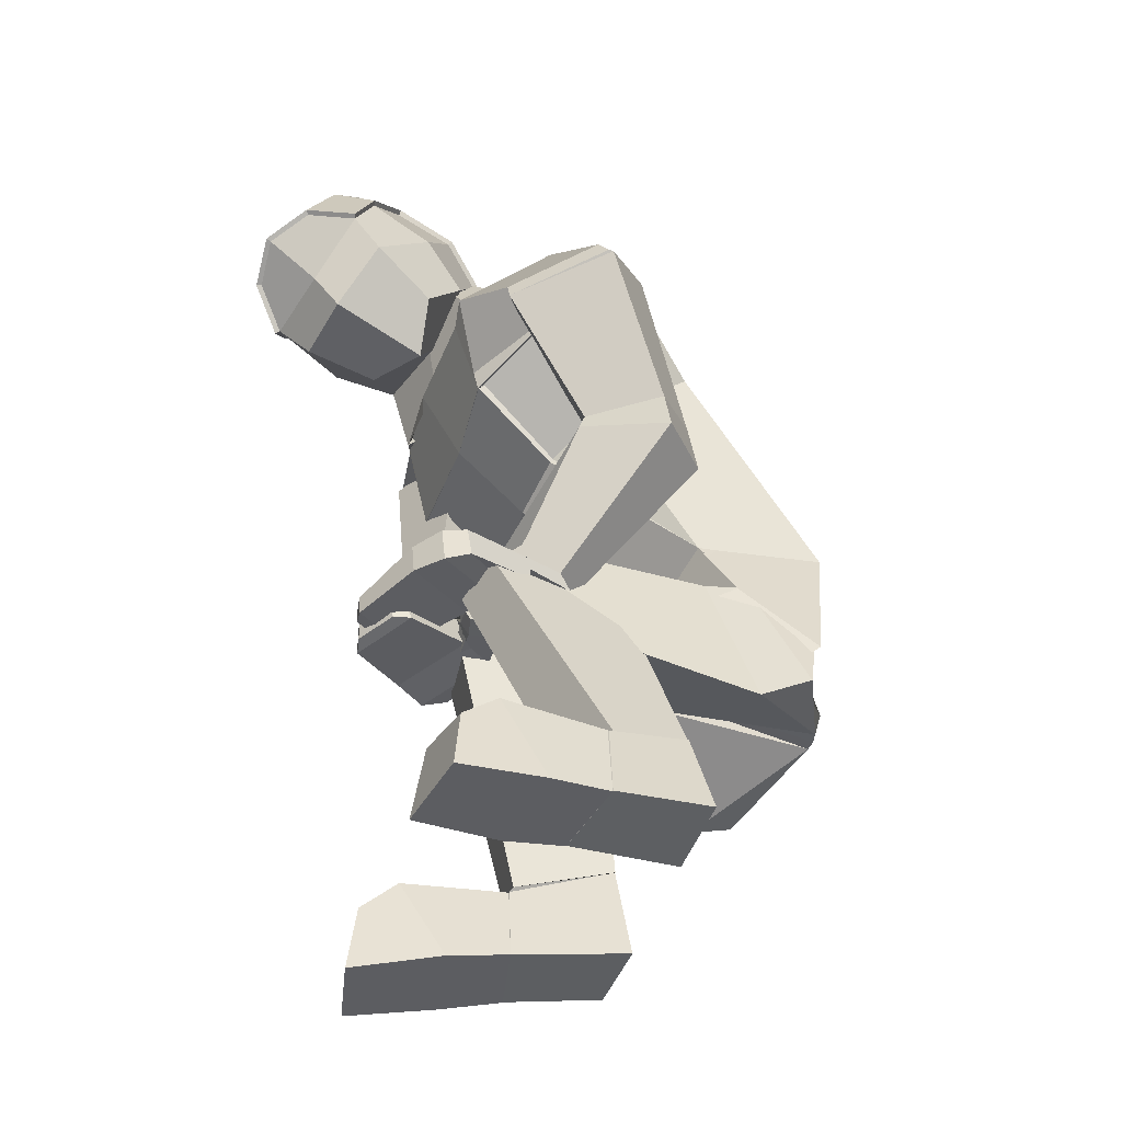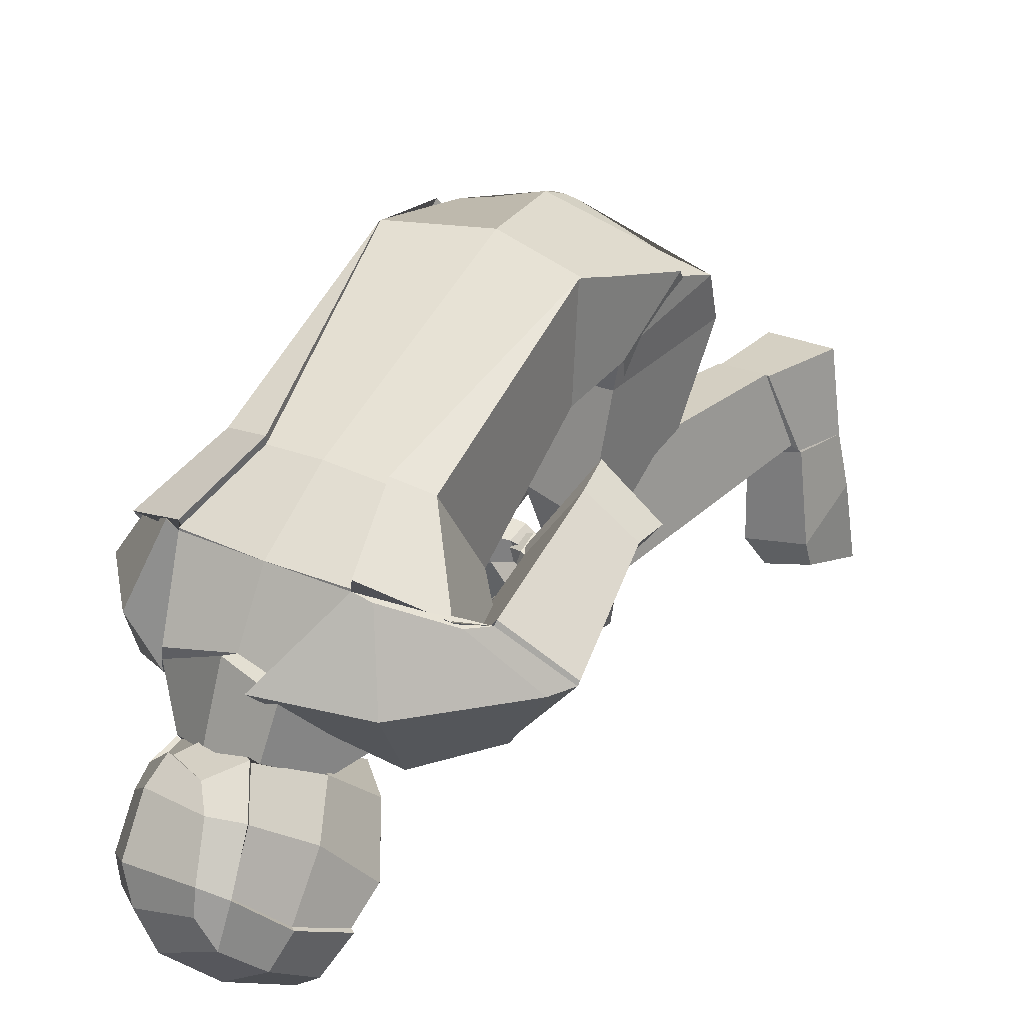
<metadata>
{"format":"obj","ext":"obj","renderer":"f3d","projection":"perspective","resolution":1024,"background":"white","views":[{"elev":-13.0,"azim":-110.1,"up":"+Y"},{"elev":33.4,"azim":-178.6,"up":"+Z"}]}
</metadata>
<code>
o Cube.001_Cube.003
v 2.18 1.678 -0.1203
v 2.122 1.573 0.01008
v 2.222 1.719 -0.07613
v 2.275 1.678 0.07035
v 2.122 1.628 -0.05034
v 2.147 1.668 -0.07272
v 2.237 1.634 0.1005
v 2.147 1.668 -0.07272
v 2.28 1.647 0.08596
v 2.28 1.723 0.02613
v 2.169 1.605 0.06314
v 2.237 1.634 0.1005
v 2.18 1.678 -0.1203
v 2.283 1.73 -0.002225
v 2.235 1.685 0.06814
v 2.173 1.661 0.02393
v 2.251 1.721 0.01028
v 2.198 1.708 -0.03599
v 2.17 1.599 0.05465
v 2.229 1.634 0.09887
v 2.116 1.558 0.06747
v 2.209 1.618 0.1626
v 2.056 1.45 0.0485
v 2.143 1.578 0.2568
v 2.118 1.54 0.04056
v 2.056 1.45 0.0485
v 2.178 1.618 0.1569
v 2.143 1.578 0.2568
v 2.118 1.54 0.04056
v 2.241 1.619 0.1683
v 2.143 1.578 0.2568
v 2.056 1.45 0.0485
v 2.099 1.566 0.03929
v 2.116 1.642 0.1559
v 2.121 1.594 0.256
v 2.068 1.472 0.04735
v 1.998 1.552 0.06339
v 1.963 1.602 0.1577
v 2.04 1.586 0.2226
v 2.014 1.526 0.1129
v 2.056 1.45 0.0485
v 2.143 1.578 0.2568
v 2.056 1.45 0.0485
v 2.143 1.578 0.2568
v 1.999 1.524 0.1131
v 2.012 1.582 0.223
v 2.056 1.451 0.04944
v 2.142 1.578 0.2596
v 2.06 1.457 0.0568
v 2.142 1.577 0.269
v 2 1.525 0.1156
v 2.05 1.588 0.2309
v 1.943 1.26 0.2652
v 1.935 1.25 0.4077
v 1.943 1.259 0.2655
v 1.937 1.254 0.4083
v 2.056 1.45 0.0485
v 2.056 1.45 0.0485
v 2.056 1.45 0.0485
v 2.056 1.45 0.0485
v 2.056 1.45 0.0485
v 2.056 1.45 0.0485
v 2.056 1.45 0.0485
v 2.056 1.45 0.0485
v 1.993 1.541 0.06398
v 1.934 1.586 0.1587
v 2.012 1.582 0.223
v 1.999 1.524 0.1131
v 1.993 1.541 0.06398
v 1.932 1.585 0.1637
v 2.009 1.579 0.2281
v 2.075 1.533 0.1123
v 1.942 1.229 0.03474
v 1.873 1.202 0.07995
v 1.892 1.183 0.101
v 1.928 1.201 0.0371
v 1.875 1.406 0.1987
v 1.93 1.388 0.2481
v 1.988 1.378 0.1635
v 1.931 1.391 0.1287
v 2.053 1.372 0.1335
v 2.114 1.471 0.3046
v 2.055 1.376 0.1377
v 2.114 1.47 0.3132
v 2.068 1.489 0.3048
v 2.026 1.427 0.1805
v 1.851 1.37 0.1967
v 1.92 1.376 0.1188
v 1.913 1.34 0.2534
v 1.987 1.355 0.1592
v 1.945 1.231 0.03313
v 1.917 1.251 -0.006793
v 1.894 1.22 -0.009785
v 1.928 1.201 0.03623
v 1.968 1.221 0.03248
v 1.925 1.25 -0.03241
v 1.897 1.214 -0.03778
v 1.948 1.185 0.03673
v 1.968 1.221 0.03248
v 1.925 1.25 -0.03241
v 1.897 1.214 -0.03778
v 1.948 1.185 0.03673
v 1.995 1.208 0.008556
v 1.952 1.236 -0.05633
v 1.928 1.206 -0.0617
v 1.978 1.177 0.01288
v 2.037 1.166 -0.04726
v 2.002 1.189 -0.0989
v 1.985 1.169 -0.103
v 2.026 1.146 -0.04362
v 1.982 1.168 0.04976
v 1.995 1.194 0.04194
v 1.995 1.155 0.01799
v 2.001 1.174 0.01286
v 2.012 1.147 0.03202
v 2.018 1.161 0.0293
v 2.017 1.141 0.01871
v 2.021 1.154 0.01592
v 2.037 1.161 -0.06493
v 2.014 1.175 -0.09764
v 2.003 1.163 -0.1002
v 2.029 1.148 -0.06262
v 1.893 1.207 0.2983
v 1.798 1.093 0.3285
v 1.89 1.205 0.2876
v 1.832 1.136 0.3557
v 1.9 1.207 0.2537
v 1.789 1.073 0.266
v 1.888 1.191 0.2549
v 1.82 1.108 0.3127
v 1.853 1.083 0.352
v 1.937 1.061 0.3978
v 1.94 1.188 0.2705
v 1.981 1.118 0.2247
v 1.693 1.01 0.06741
v 1.726 1.008 0.159
v 1.776 0.9655 0.1475
v 1.741 0.9701 0.03775
v 1.91 1.082 0.0838
v 1.992 1.171 0.1144
v 1.924 1.235 0.1075
v 1.853 1.143 0.07396
v 1.955 1.114 0.141
v 1.952 1.184 -0.001574
v 1.905 1.219 0.01666
v 1.887 1.176 0.1534
v 1.941 1.175 -0.01358
v 1.896 1.211 0.01005
v 1.683 1.009 0.05922
v 1.723 1.01 0.158
v 1.774 0.9683 0.1478
v 1.739 0.9749 0.03909
v 1.631 0.9442 0.04298
v 1.645 0.9355 0.1516
v 1.715 0.8862 0.1444
v 1.706 0.9009 0.02446
v 1.681 1.008 0.05691
v 1.739 0.9756 0.03927
v 1.632 0.9435 0.0426
v 1.707 0.9006 0.02496
v 1.661 1.013 -0.09449
v 1.711 0.9865 -0.1115
v 1.605 0.9584 -0.1187
v 1.681 0.9155 -0.1363
v 1.67 1.03 -0.05421
v 1.618 0.9509 -0.0232
v 1.703 0.9028 -0.04084
v 1.737 0.9925 -0.07185
v 2.18 1.678 -0.1203
v 2.147 1.668 -0.07272
v 2.237 1.634 0.1005
v 2.198 1.708 -0.03599
v 2.235 1.685 0.06814
v 2.251 1.721 0.01028
v 2.198 1.708 -0.03599
v 2.263 1.736 -0.03651
v 2.235 1.685 0.06814
v 2.251 1.721 0.01028
v 2.236 1.606 -0.1601
v 2.187 1.489 -0.0358
v 2.315 1.603 0.08314
v 2.304 1.613 -0.1343
v 2.345 1.688 -0.0297
v 2.356 1.574 0.01301
v 2.205 1.521 -0.109
v 2.237 1.553 -0.1364
v 2.32 1.528 0.04203
v 2.205 1.65 -0.1579
v 2.237 1.553 -0.1364
v 2.14 1.509 0.00617
v 2.171 1.598 -0.1131
v 2.128 1.556 -0.0964
v 2.34 1.571 0.04389
v 2.375 1.602 -0.04048
v 2.254 1.495 0.003048
v 2.32 1.528 0.04203
v 2.335 1.63 0.06267
v 2.354 1.673 0.01068
v 2.199 1.537 0.03819
v 2.265 1.568 0.09065
v 2.236 1.606 -0.1601
v 2.368 1.62 -0.06265
v 2.346 1.543 -0.01009
v 2.284 1.519 -0.05431
v 2.356 1.587 -0.06321
v 2.305 1.571 -0.1111
v 2.268 1.5 0.01169
v 2.322 1.536 0.05431
v 2.205 1.536 0.03717
v 2.289 1.593 0.08112
v 2.261 1.436 0.02892
v 2.334 1.512 0.1279
v 2.18 1.487 0.03658
v 2.269 1.564 0.171
v 2.248 1.341 0.0485
v 2.313 1.481 0.2568
v 2.156 1.402 0.05897
v 2.228 1.529 0.2556
v 2.293 1.441 0.04056
v 2.199 1.478 0.02747
v 2.248 1.341 0.0485
v 2.156 1.402 0.05897
v 2.33 1.532 0.1569
v 2.313 1.481 0.2568
v 2.252 1.572 0.1803
v 2.228 1.529 0.2556
v 2.293 1.441 0.04056
v 2.339 1.493 0.09893
v 2.313 1.481 0.2568
v 2.248 1.341 0.0485
v 2.333 1.452 0.05334
v 2.372 1.492 0.1689
v 2.327 1.467 0.2606
v 2.268 1.376 0.05566
v 2.377 1.404 0.05518
v 2.402 1.355 0.144
v 2.362 1.399 0.2199
v 2.335 1.358 0.1123
v 2.248 1.341 0.0485
v 2.313 1.481 0.2568
v 2.156 1.402 0.05897
v 2.228 1.529 0.2556
v 2.248 1.341 0.0485
v 2.313 1.481 0.2568
v 2.341 1.33 0.1131
v 2.338 1.373 0.2115
v 2.249 1.342 0.05003
v 2.313 1.481 0.2593
v 2.156 1.402 0.05897
v 2.228 1.529 0.2556
v 2.303 1.439 0.07622
v 2.313 1.48 0.2682
v 2.341 1.339 0.1172
v 2.37 1.407 0.2291
v 2.15 1.148 0.2715
v 2.141 1.139 0.4125
v 2.03 1.176 0.2322
v 2.022 1.167 0.4181
v 2.149 1.147 0.272
v 2.142 1.142 0.4127
v 2.248 1.341 0.0485
v 2.248 1.341 0.0485
v 2.248 1.341 0.0485
v 2.248 1.341 0.0485
v 2.248 1.341 0.0485
v 2.248 1.341 0.0485
v 2.248 1.341 0.0485
v 2.248 1.341 0.0485
v 2.372 1.408 0.05368
v 2.397 1.33 0.1415
v 2.338 1.373 0.2115
v 2.341 1.33 0.1131
v 2.37 1.408 0.04984
v 2.397 1.332 0.1375
v 2.339 1.375 0.2093
v 2.314 1.461 0.1082
v 2.066 1.154 0.05678
v 2.106 1.135 0.02859
v 2.092 1.099 0.02703
v 2.048 1.124 0.05981
v 2.268 1.227 0.0876
v 2.222 1.26 0.1387
v 2.193 1.32 0.05443
v 2.227 1.273 0.01485
v 2.113 1.327 0.1218
v 2.183 1.299 0.1336
v 2.236 1.402 0.3045
v 2.178 1.441 0.3126
v 2.199 1.335 0.1432
v 2.236 1.401 0.3134
v 2.276 1.373 0.305
v 2.248 1.32 0.1832
v 2.26 1.193 0.09644
v 2.209 1.241 0.01985
v 2.209 1.236 0.1544
v 2.162 1.287 0.05821
v 2.066 1.154 0.05678
v 2.106 1.135 0.02859
v 2.092 1.099 0.02703
v 2.048 1.124 0.05981
v 2.046 1.167 0.04895
v 2.108 1.137 0.001918
v 2.092 1.094 -0.001443
v 2.025 1.132 0.05286
v 2.046 1.167 0.04895
v 2.108 1.137 0.001918
v 2.092 1.094 -0.001443
v 2.025 1.132 0.05286
v 2.028 1.179 0.0172
v 2.089 1.149 -0.02983
v 2.076 1.112 -0.03319
v 2.009 1.149 0.02102
v 1.987 1.185 -0.053
v 2.036 1.16 -0.09003
v 2.029 1.135 -0.09244
v 1.974 1.166 -0.04956
v 1.991 1.154 0.05222
v 2.007 1.177 0.04498
v 1.981 1.153 0.01594
v 1.996 1.168 0.01117
v 1.961 1.166 0.02429
v 1.971 1.178 0.02176
v 1.957 1.165 0.009658
v 1.966 1.175 0.007074
v 1.987 1.179 -0.07043
v 2.019 1.163 -0.09388
v 2.014 1.147 -0.09541
v 1.979 1.167 -0.06825
v 2.148 1.093 0.3334
v 2.067 0.9701 0.3539
v 2.009 1.137 0.2307
v 1.973 1.088 0.4222
v 2.142 1.086 0.3139
v 2.09 1.01 0.3734
v 2.141 1.11 0.2966
v 2.046 0.962 0.2965
v 1.995 1.113 0.226
v 1.952 1.055 0.4022
v 2.128 1.086 0.2855
v 2.068 0.9926 0.3348
v 2.03 1.007 0.3744
v 1.967 1.049 0.4034
v 2.105 1.12 0.2998
v 2.009 1.109 0.2317
v 1.971 0.8482 0.05823
v 1.978 0.8687 0.1533
v 1.919 0.9007 0.1573
v 1.913 0.8817 0.04376
v 1.988 1.103 0.142
v 2.05 1.198 0.1755
v 2.13 1.167 0.1537
v 2.063 1.076 0.1158
v 1.998 1.126 0.1667
v 2.036 1.165 0.02057
v 2.087 1.132 0.02405
v 2.08 1.084 0.1555
v 2.024 1.146 -0.002781
v 2.077 1.116 0.006886
v 1.972 0.8441 0.05721
v 1.978 0.869 0.1529
v 1.92 0.901 0.1567
v 1.914 0.8768 0.03982
v 1.942 0.768 0.04235
v 1.933 0.7718 0.1479
v 1.857 0.8139 0.1508
v 1.866 0.8108 0.02495
v 1.972 0.843 0.05692
v 1.914 0.8761 0.03928
v 1.942 0.7676 0.0426
v 1.866 0.8105 0.02497
v 1.987 0.8286 -0.09449
v 1.938 0.8582 -0.1115
v 1.968 0.7527 -0.1187
v 1.893 0.7956 -0.1363
v 1.997 0.845 -0.05421
v 1.955 0.7602 -0.02319
v 1.87 0.8083 -0.04083
v 1.93 0.8834 -0.07185
v 2.236 1.606 -0.1601
v 2.237 1.553 -0.1364
v 2.32 1.528 0.04203
v 2.205 1.65 -0.1579
v 2.268 1.565 0.08608
v 2.305 1.571 -0.1111
v 2.346 1.543 -0.01009
v 2.356 1.587 -0.06321
v 2.205 1.65 -0.1579
v 2.268 1.565 0.08608
v 2.27 1.682 -0.1243
v 2.305 1.571 -0.1111
v 2.351 1.623 -0.0983
v 2.324 1.697 -0.0751
v 2.346 1.543 -0.01009
v 2.356 1.587 -0.06321
v 2.22 1.724 -0.07806
v 2.276 1.682 0.0749
v 2.237 1.637 0.1057
v 2.144 1.673 -0.07369
v 2.282 1.65 0.09099
v 2.282 1.728 0.029
v 2.178 1.683 -0.1231
v 2.284 1.735 -0.001381
v 2.195 1.713 -0.03612
v 2.264 1.742 -0.03716
v 2.235 1.689 0.07258
v 2.25 1.727 0.01227
v 2.319 1.604 0.08739
v 2.307 1.613 -0.1394
v 2.349 1.692 -0.03013
v 2.361 1.572 0.01467
v 2.325 1.525 0.04401
v 2.24 1.55 -0.1413
v 2.345 1.569 0.04662
v 2.381 1.601 -0.04082
v 2.34 1.631 0.06644
v 2.359 1.676 0.01263
v 2.238 1.606 -0.1656
v 2.374 1.62 -0.06461
v 2.206 1.653 -0.1628
v 2.272 1.686 -0.1287
v 2.308 1.569 -0.1155
v 2.356 1.624 -0.1021
v 2.327 1.701 -0.07779
v 2.351 1.54 -0.009402
v 2.36 1.585 -0.06559
v 2.222 1.719 -0.07613
v 2.275 1.678 0.07035
v 2.237 1.634 0.1005
v 2.147 1.668 -0.07272
v 2.28 1.647 0.08596
v 2.28 1.723 0.02613
v 2.18 1.678 -0.1203
v 2.283 1.73 -0.002225
v 2.198 1.708 -0.03599
v 2.263 1.736 -0.03651
v 2.235 1.685 0.06814
v 2.251 1.721 0.01028
v 2.315 1.603 0.08314
v 2.304 1.613 -0.1343
v 2.345 1.688 -0.0297
v 2.356 1.574 0.01301
v 2.32 1.528 0.04203
v 2.237 1.553 -0.1364
v 2.34 1.571 0.04389
v 2.375 1.602 -0.04048
v 2.335 1.63 0.06267
v 2.354 1.673 0.01068
v 2.236 1.606 -0.1601
v 2.368 1.62 -0.06265
v 2.205 1.65 -0.1579
v 2.27 1.682 -0.1243
v 2.305 1.571 -0.1111
v 2.351 1.623 -0.0983
v 2.324 1.697 -0.0751
v 2.346 1.543 -0.01009
v 2.356 1.587 -0.06321
f 11 16 5 2
f 16 18 6 5
f 197 198 10 4
f 5 6 191 192
f 176 14 183 392
f 175 3 13 8
f 6 1 188 191
f 11 2 190 199
f 2 5 192 190
f 181 197 4 9
f 198 183 14 10
f 15 12 171 173
f 6 18 172 170
f 18 17 174 172
f 11 199 209 19
f 1 6 170 169
f 17 15 173 174
f 188 1 169 382
f 15 17 18 16
f 12 200 383 171
f 12 15 16 11
f 210 20 22 214
f 200 12 20 210
f 12 11 19 20
f 21 213 220 25
f 20 19 21 22
f 19 209 213 21
f 39 40 45 46
f 22 24 28 27
f 24 22 30 31
f 25 220 222 26
f 23 21 25 26
f 217 23 26 222
f 225 27 28 226
f 24 218 226 28
f 214 22 27 225
f 32 31 35 36
f 23 24 31 32
f 21 23 32 29
f 22 21 29 30
f 33 36 40 37
f 30 29 33 34
f 29 32 36 33
f 31 30 34 35
f 40 39 67 68
f 35 34 38 39
f 40 36 43 45
f 34 33 37 38
f 44 46 52 50
f 42 41 47 48
f 218 24 42 242
f 35 39 46 44
f 24 23 41 42
f 36 35 44 43
f 23 217 241 41
f 84 85 56
f 46 45 51 52
f 41 241 249 47
f 45 43 49 51
f 43 44 50 49
f 242 42 48 250
f 53 257 331 133 123
f 81 285 257 53
f 86 83 55
f 83 84 56 55
f 288 82 54 258
f 82 81 53 54
f 86 85 52 51
f 36 43 62 60
f 36 32 59 60
f 26 23 57 58
f 41 47 63 61
f 43 49 64 62
f 32 23 57 59
f 23 41 61 57
f 65 68 72 69
f 38 37 65 66
f 37 40 68 65
f 39 38 66 67
f 89 87 74 75
f 67 66 70 71
f 68 67 71 72
f 66 65 69 70
f 76 75 93 94
f 90 89 75 76
f 87 88 73 74
f 88 90 76 73
f 69 72 79 80
f 70 69 80 77
f 72 71 78 79
f 71 70 77 78
f 48 47 81 82
f 250 48 82 288
f 47 249 285 81
f 49 50 84 83
f 51 49 83 86
f 50 52 85 84
f 56 85 86 55
f 80 79 90 88
f 77 80 88 87
f 79 78 89 90
f 78 77 87 89
f 91 94 98 95
f 74 73 91 92
f 73 76 94 91
f 75 74 92 93
f 97 96 100 101
f 93 92 96 97
f 94 93 97 98
f 92 91 95 96
f 102 101 105 106
f 98 97 101 102
f 96 95 99 100
f 95 98 102 99
f 103 106 110 107
f 100 99 103 104
f 102 106 113 111
f 101 100 104 105
f 110 109 121 122
f 105 104 108 109
f 106 105 109 110
f 104 103 107 108
f 111 113 117 115
f 106 103 114 113
f 99 102 111 112
f 103 99 112 114
f 116 115 117 118
f 112 111 115 116
f 114 112 116 118
f 113 114 118 117
f 120 119 122 121
f 108 107 119 120
f 107 110 122 119
f 109 108 120 121
f 124 123 127 128
f 56 55 125 126
f 258 54 124 131 332
f 54 53 123 124
f 144 143 137 138
f 123 133 134 127
f 126 125 129 130
f 332 131 132 338
f 132 131 124 128
f 132 134 337 338
f 134 133 331 337
f 135 138 152 149
f 145 144 138 135
f 146 145 135 136
f 143 146 136 137
f 132 128 142 139
f 128 127 141 142
f 127 134 140 141
f 134 132 139 140
f 139 142 146 143
f 142 141 145 146
f 141 140 144 145
f 140 139 143 144
f 152 151 155 156
f 136 135 149 150
f 138 137 151 152
f 137 136 150 151
f 154 153 156 155
f 151 150 154 155
f 156 153 159 160
f 150 149 153 154
f 166 165 161 163
f 153 149 157 159
f 149 152 158 157
f 152 156 160 158
f 161 162 164 163
f 167 166 163 164
f 168 167 164 162
f 165 168 162 161
f 157 158 168 165
f 158 160 167 168
f 160 159 166 167
f 159 157 165 166
f 171 383 388 7
f 382 169 13 387
f 172 174 178 175
f 173 171 7 177
f 169 170 8 13
f 174 173 177 178
f 170 172 175 8
f 13 3 389 387
f 3 176 392 389
f 9 7 388 181
f 10 14 176 178
f 178 176 3 175
f 4 10 178 177
f 9 4 177 7
f 195 180 185 204
f 204 185 186 206
f 197 184 194 198
f 185 192 191 186
f 391 392 183 202
f 390 189 201 182
f 186 191 188 179
f 195 199 190 180
f 180 190 192 185
f 181 193 184 197
f 198 194 202 183
f 203 385 381 196
f 186 380 384 206
f 206 384 386 205
f 195 207 209 199
f 179 379 380 186
f 205 386 385 203
f 188 382 379 179
f 203 204 206 205
f 196 381 383 200
f 196 195 204 203
f 210 214 212 208
f 200 210 208 196
f 196 208 207 195
f 211 219 220 213
f 208 212 211 207
f 207 211 213 209
f 237 246 245 238
f 212 223 224 216
f 216 229 228 212
f 219 221 222 220
f 215 221 219 211
f 217 222 221 215
f 225 226 224 223
f 216 224 226 218
f 214 225 223 212
f 230 234 233 229
f 215 230 229 216
f 211 227 230 215
f 212 228 227 211
f 231 235 238 234
f 228 232 231 227
f 227 231 234 230
f 229 233 232 228
f 238 272 271 237
f 233 237 236 232
f 238 245 243 234
f 232 236 235 231
f 244 252 254 246
f 240 248 247 239
f 218 242 240 216
f 233 244 246 237
f 216 240 239 215
f 234 243 244 233
f 215 239 241 217
f 290 260 291
f 246 254 253 245
f 239 247 249 241
f 245 253 251 243
f 243 251 252 244
f 242 250 248 240
f 255 329 343 331 257
f 286 255 257 285
f 292 259 289
f 289 259 260 290
f 288 258 256 287
f 287 256 255 286
f 292 253 254 291
f 234 264 266 243
f 234 264 263 230
f 221 262 261 215
f 239 265 267 247
f 243 266 268 251
f 230 263 261 215
f 215 261 265 239
f 269 273 276 272
f 236 270 269 235
f 235 269 272 238
f 237 271 270 236
f 295 279 278 293
f 271 275 274 270
f 272 276 275 271
f 270 274 273 269
f 280 300 299 279
f 296 280 279 295
f 293 278 277 294
f 294 277 280 296
f 273 284 283 276
f 274 281 284 273
f 276 283 282 275
f 275 282 281 274
f 248 287 286 247
f 250 288 287 248
f 247 286 285 249
f 251 289 290 252
f 253 292 289 251
f 252 290 291 254
f 260 259 292 291
f 284 294 296 283
f 281 293 294 284
f 283 296 295 282
f 282 295 293 281
f 297 301 304 300
f 278 298 297 277
f 277 297 300 280
f 279 299 298 278
f 303 307 306 302
f 299 303 302 298
f 300 304 303 299
f 298 302 301 297
f 308 312 311 307
f 304 308 307 303
f 302 306 305 301
f 301 305 308 304
f 309 313 316 312
f 306 310 309 305
f 308 317 319 312
f 307 311 310 306
f 316 328 327 315
f 311 315 314 310
f 312 316 315 311
f 310 314 313 309
f 317 321 323 319
f 312 319 320 309
f 305 318 317 308
f 309 320 318 305
f 322 324 323 321
f 318 322 321 317
f 320 324 322 318
f 319 323 324 320
f 326 327 328 325
f 314 326 325 313
f 313 325 328 316
f 315 327 326 314
f 330 336 335 329
f 260 334 333 259
f 258 332 341 330 256
f 256 330 329 255
f 354 348 347 353
f 329 335 344 343
f 334 340 339 333
f 332 338 342 341
f 342 336 330 341
f 342 338 337 344
f 344 337 331 343
f 345 359 362 348
f 355 345 348 354
f 356 346 345 355
f 353 347 346 356
f 342 349 352 336
f 336 352 351 335
f 335 351 350 344
f 344 350 349 342
f 349 353 356 352
f 352 356 355 351
f 351 355 354 350
f 350 354 353 349
f 362 366 365 361
f 346 360 359 345
f 348 362 361 347
f 347 361 360 346
f 364 365 366 363
f 361 365 364 360
f 366 370 369 363
f 360 364 363 359
f 376 373 371 375
f 363 369 367 359
f 359 367 368 362
f 362 368 370 366
f 371 373 374 372
f 377 374 373 376
f 378 372 374 377
f 375 371 372 378
f 367 375 378 368
f 368 378 377 370
f 370 377 376 369
f 369 376 375 367
f 381 187 388 383
f 382 387 201 379
f 384 390 394 386
f 385 393 187 381
f 379 201 189 380
f 386 394 393 385
f 380 189 390 384
f 201 387 389 182
f 182 389 392 391
f 193 181 388 187
f 194 394 391 202
f 394 390 182 391
f 184 393 394 194
f 193 187 393 184
f 415 416 400 396
f 404 402 409 423
f 403 395 401 398
f 407 415 396 399
f 416 409 402 400
f 401 395 420 419
f 395 404 423 420
f 400 402 404 406
f 406 404 395 403
f 396 400 406 405
f 399 396 405 397
f 415 410 414 416
f 422 423 409 418
f 421 412 417 408
f 407 413 410 415
f 416 414 418 409
f 417 419 420 408
f 408 420 423 422
f 414 425 422 418
f 425 421 408 422
f 410 424 425 414
f 413 411 424 410
f 446 427 431 447
f 435 454 440 433
f 434 429 432 426
f 438 430 427 446
f 447 431 433 440
f 432 450 451 426
f 426 451 454 435
f 431 437 435 433
f 437 434 426 435
f 427 436 437 431
f 430 428 436 427
f 446 447 445 441
f 453 449 440 454
f 452 439 448 443
f 438 446 441 444
f 447 440 449 445
f 448 439 451 450
f 439 453 454 451
f 445 449 453 456
f 456 453 439 452
f 441 445 456 455
f 444 441 455 442
f 403 398 429 434
f 401 419 450 432
f 399 397 428 430
f 407 399 430 438
f 398 401 432 429
f 406 403 434 437
f 405 406 437 436
f 397 405 436 428
f 412 421 452 443
f 419 417 448 450
f 411 413 444 442
f 413 407 438 444
f 417 412 443 448
f 421 425 456 452
f 425 424 455 456
f 424 411 442 455
l 147 148
l 357 358

</code>
